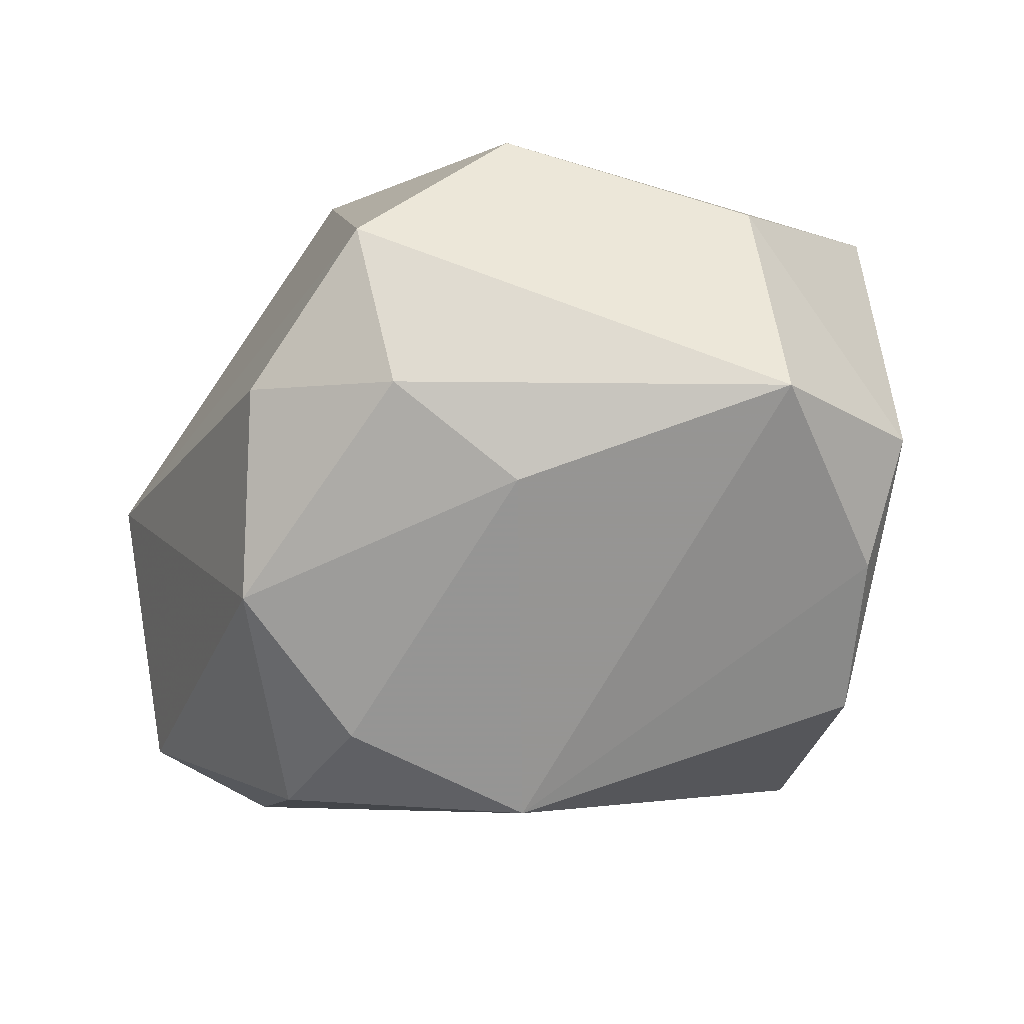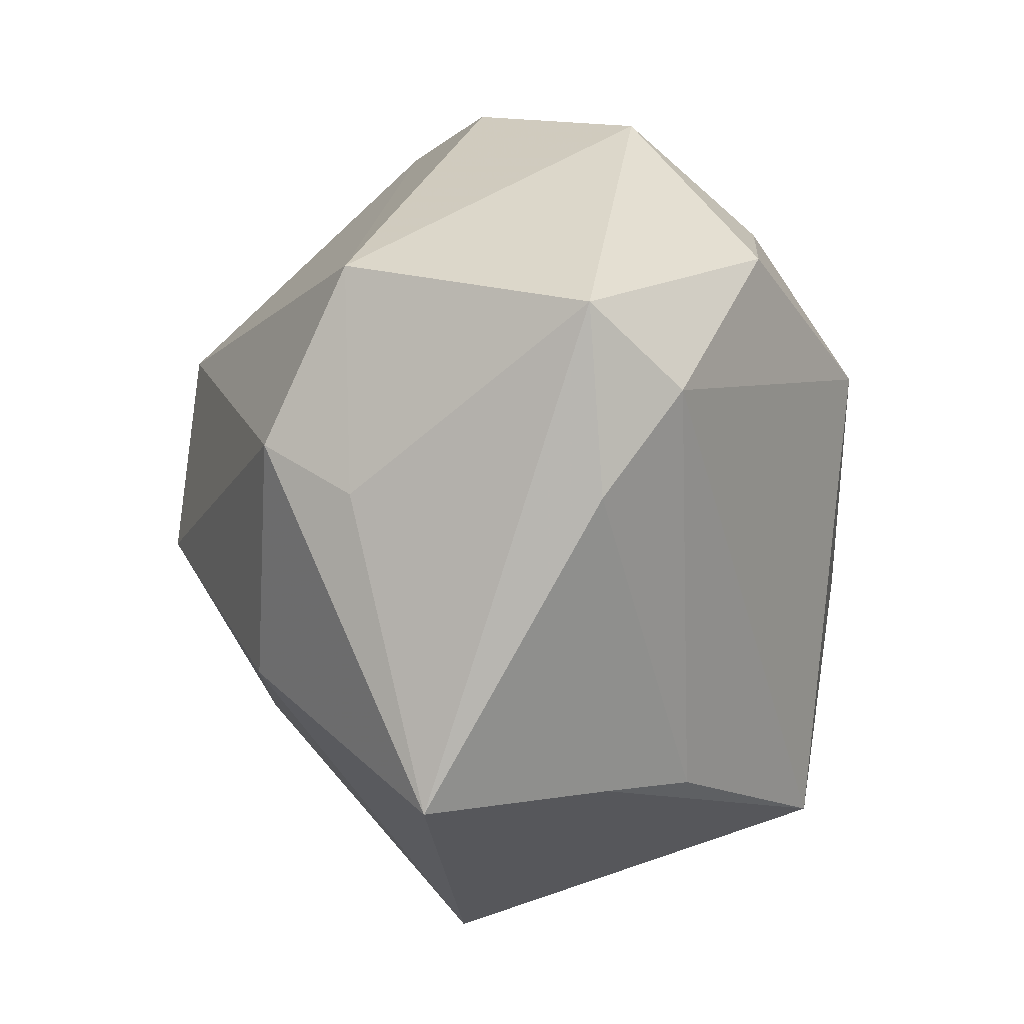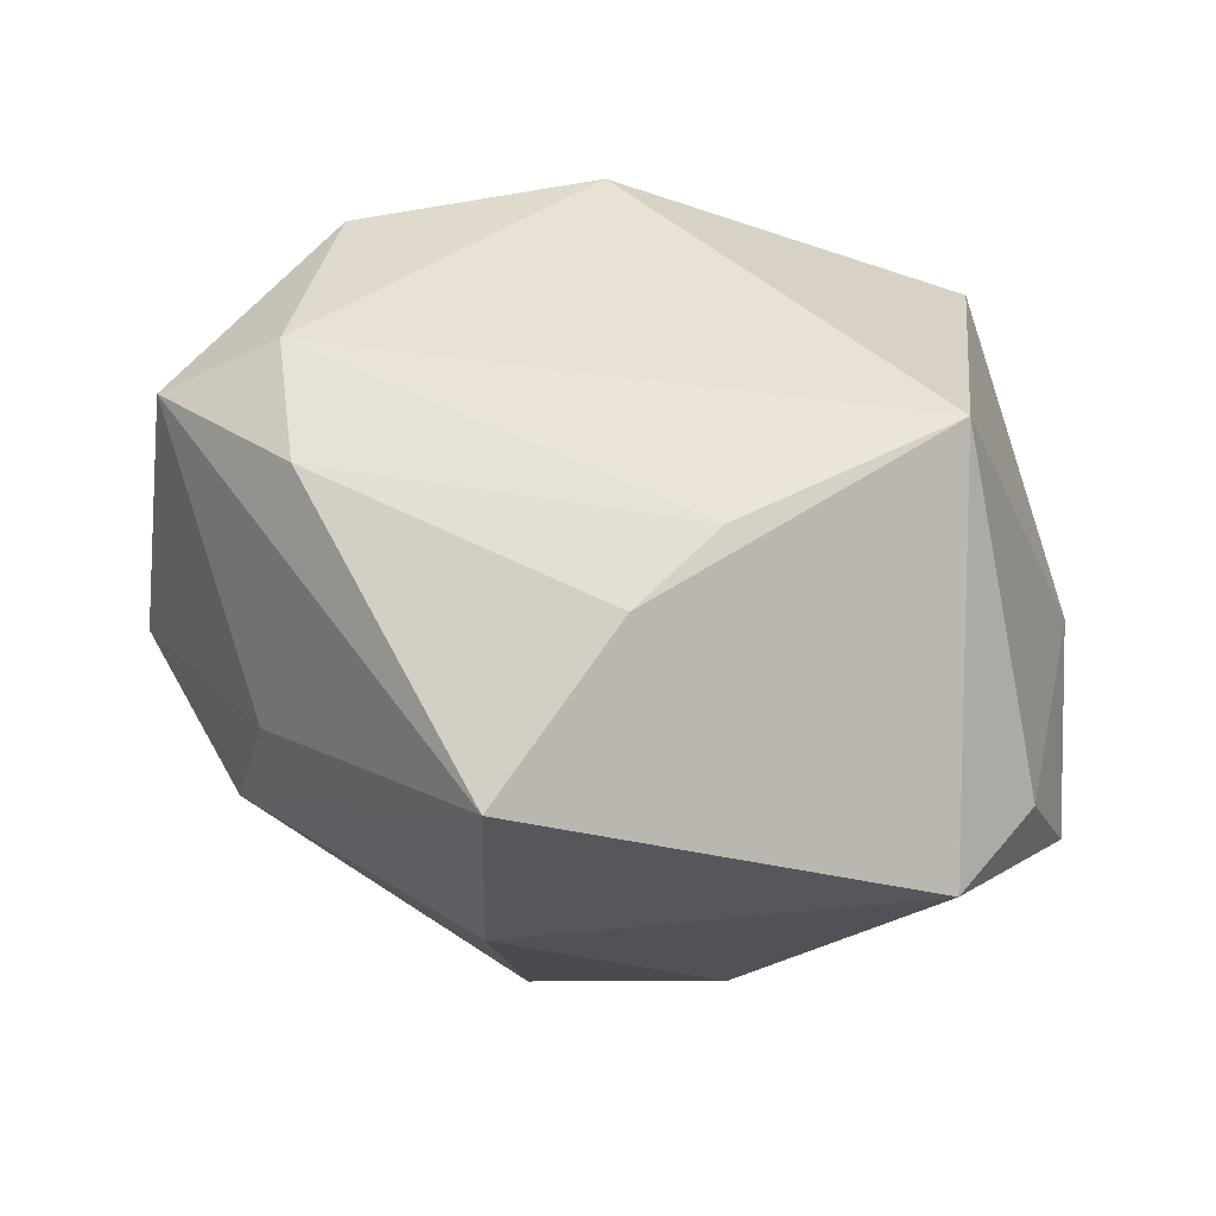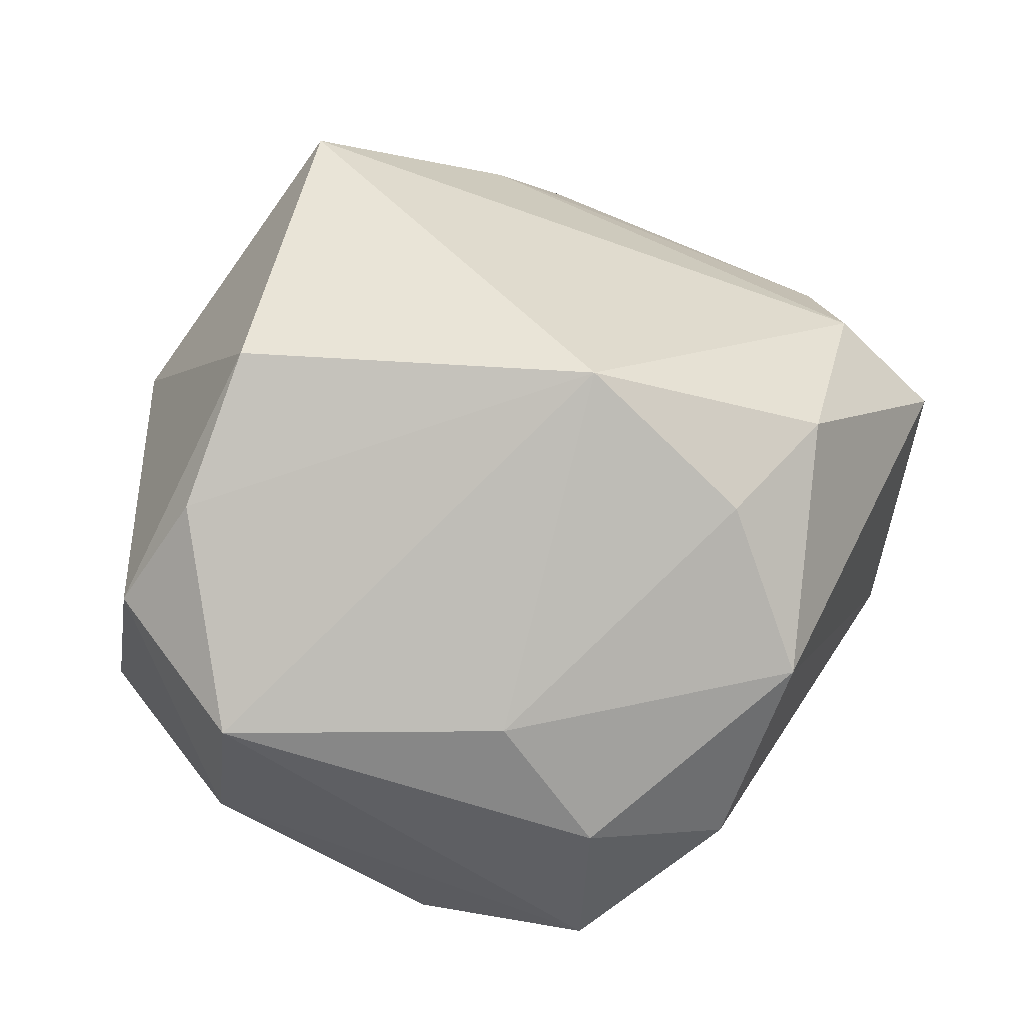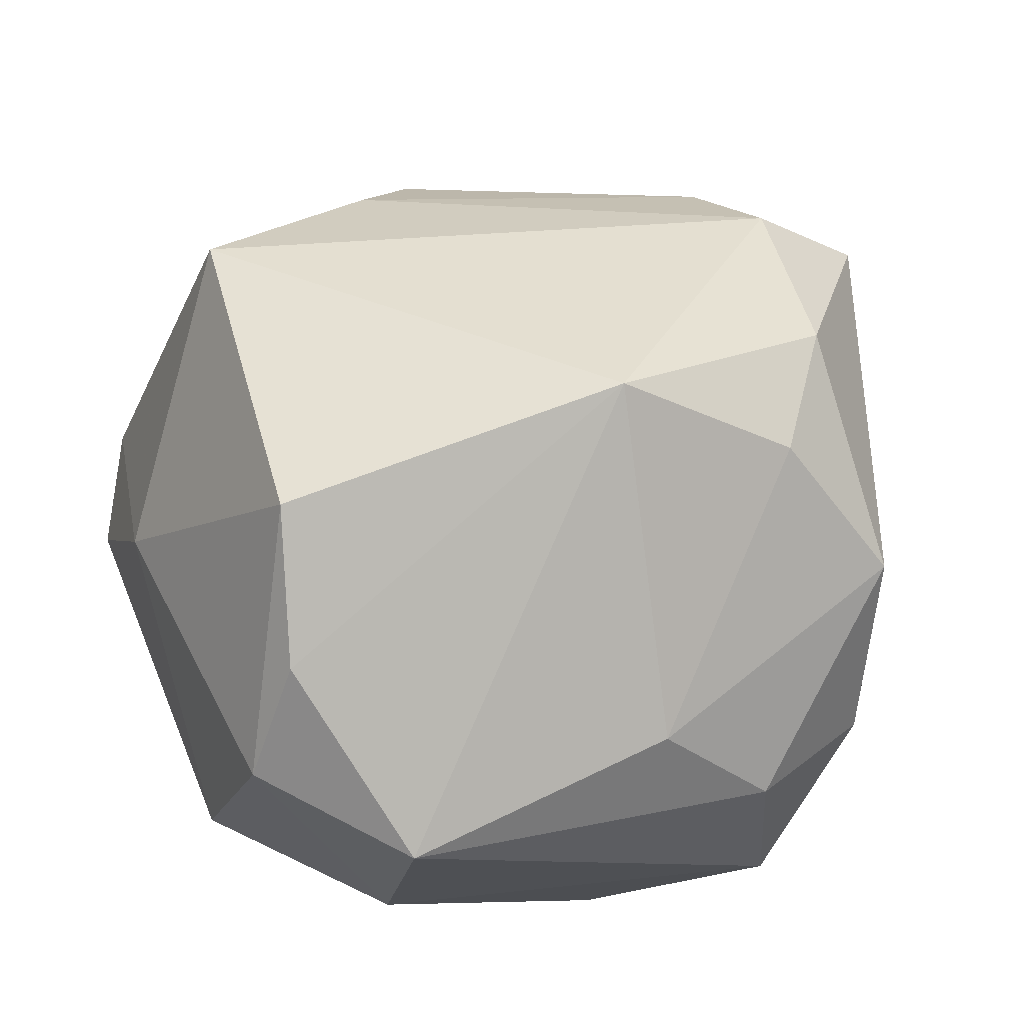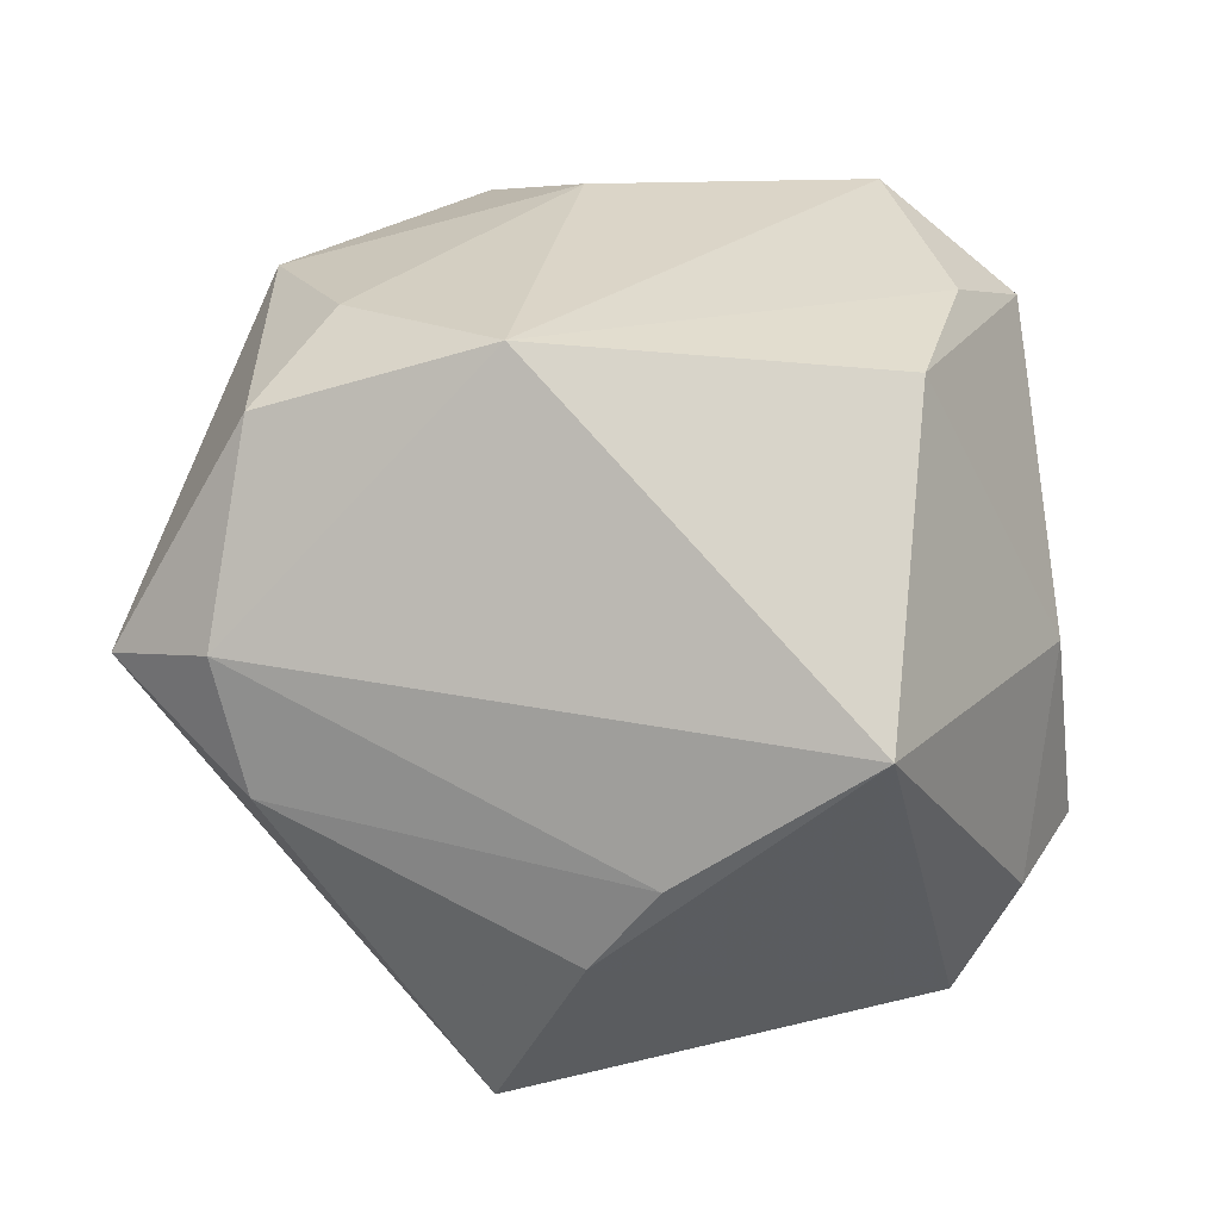
<metadata>
{"format":"obj","ext":"obj","renderer":"f3d","projection":"perspective","resolution":1024,"background":"white","views":[{"elev":60.3,"azim":-14.9,"up":"+Y"},{"elev":-39.9,"azim":-82.7,"up":"+Y"},{"elev":-75.4,"azim":-13.0,"up":"+Y"},{"elev":57.3,"azim":-172.6,"up":"+Z"},{"elev":65.1,"azim":160.7,"up":"+Z"},{"elev":66.0,"azim":2.3,"up":"+Z"}]}
</metadata>
<code>
v -0.02939 -0.02431 0.01038
v 0.02235 0.004976 0.03103
v -0.02768 -0.01994 -0.01252
v 0.03675 0.01601 -0.01205
v -0.006343 -0.02304 -0.02498
v 0.002722 0.03446 -0.01963
v -0.01237 0.01272 -0.03237
v 0.03368 -0.02424 -0.00359
v -0.02387 0.01234 0.02547
v 0.03326 0.004143 -0.01611
v -0.01388 0.03646 0.004541
v 0.03836 -0.01579 -0.008375
v 0.02581 0.01706 0.02315
v 0.003562 -0.03245 0.01493
v -0.02586 0.03126 -0.001156
v 0.03563 -0.00689 0.007835
v 0.02192 0.01145 -0.02308
v -0.0008872 -0.001556 -0.03608
v -0.005229 0.03146 0.01412
v -0.01356 0.03937 -0.01012
v -0.009501 -0.04266 -0.008085
v 0.03175 0.02213 0.01392
v -0.002105 -0.03661 0.007777
v 0.02049 -0.02533 0.02586
v -0.03068 0.0222 0.01442
v -0.009954 0.005001 0.03378
v 0.02022 0.03407 0.01239
v 0.02824 -0.03149 -0.01001
v 0.02288 0.0315 -0.007888
v -0.03274 -0.01543 0.01804
v 0.01495 -0.01148 -0.02835
v -0.03949 -0.002819 -0.01156
v -0.03054 0.002297 0.02569
v -0.0285 -0.01387 -0.02054
v 0.01133 -3.071e-05 -0.02959
v -0.04171 -0.01234 0.01077
f 26 27 19
f 26 24 2
f 30 24 26
f 33 25 36
f 33 30 26
f 36 30 33
f 15 25 11
f 11 25 19
f 11 19 27
f 8 24 28
f 6 4 17
f 6 29 4
f 17 4 10
f 22 29 27
f 4 29 22
f 31 35 17
f 17 10 31
f 36 21 1
f 1 30 36
f 9 33 26
f 25 33 9
f 26 19 9
f 19 25 9
f 15 11 20
f 20 11 27
f 27 29 20
f 29 6 20
f 13 22 27
f 2 22 13
f 13 27 26
f 26 2 13
f 28 31 12
f 12 31 10
f 12 8 28
f 12 10 4
f 24 30 14
f 30 1 14
f 35 31 18
f 17 35 18
f 18 6 17
f 3 21 36
f 3 34 21
f 15 20 32
f 32 3 36
f 34 3 32
f 32 25 15
f 36 25 32
f 24 8 16
f 8 12 16
f 16 2 24
f 16 22 2
f 4 22 16
f 16 12 4
f 23 1 21
f 23 14 1
f 24 14 23
f 28 24 23
f 23 21 28
f 5 18 31
f 28 21 5
f 5 31 28
f 21 34 5
f 34 18 5
f 7 20 6
f 6 18 7
f 7 32 20
f 7 18 34
f 34 32 7

</code>
